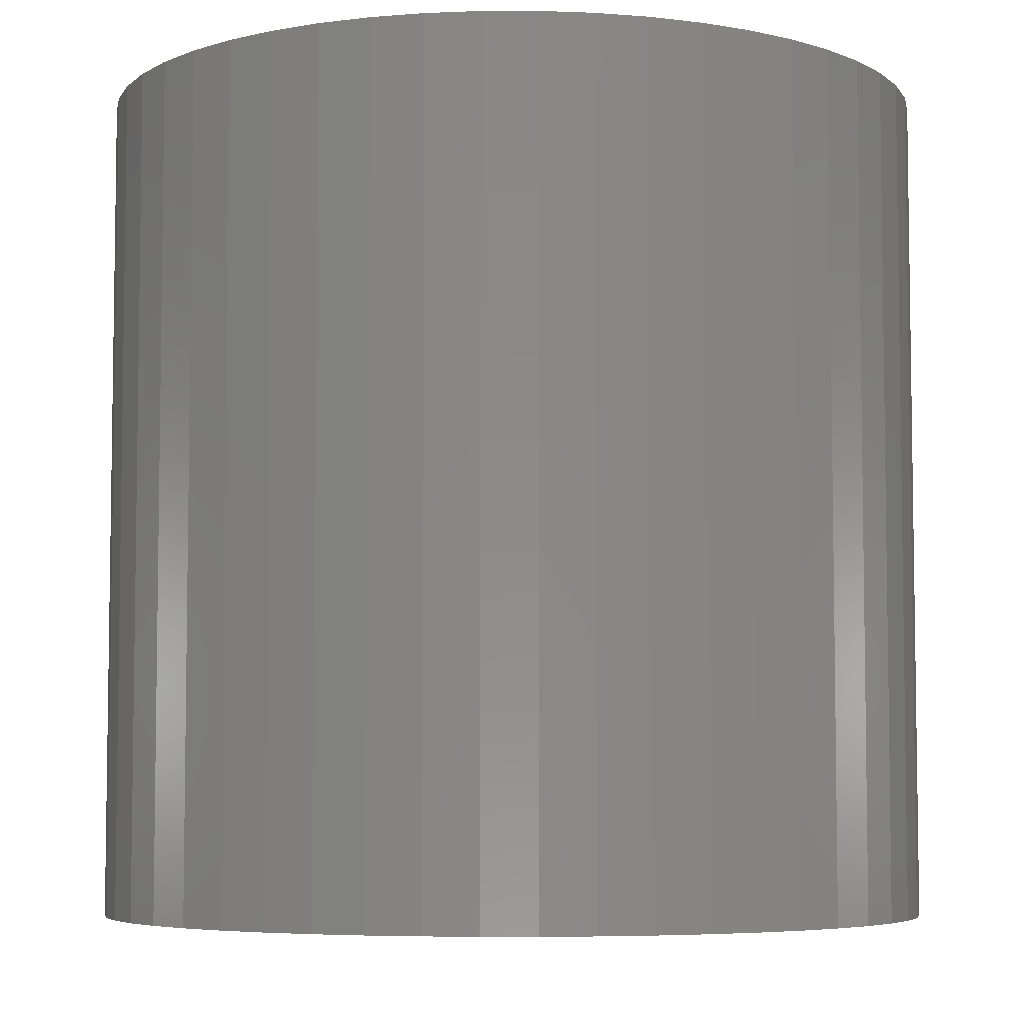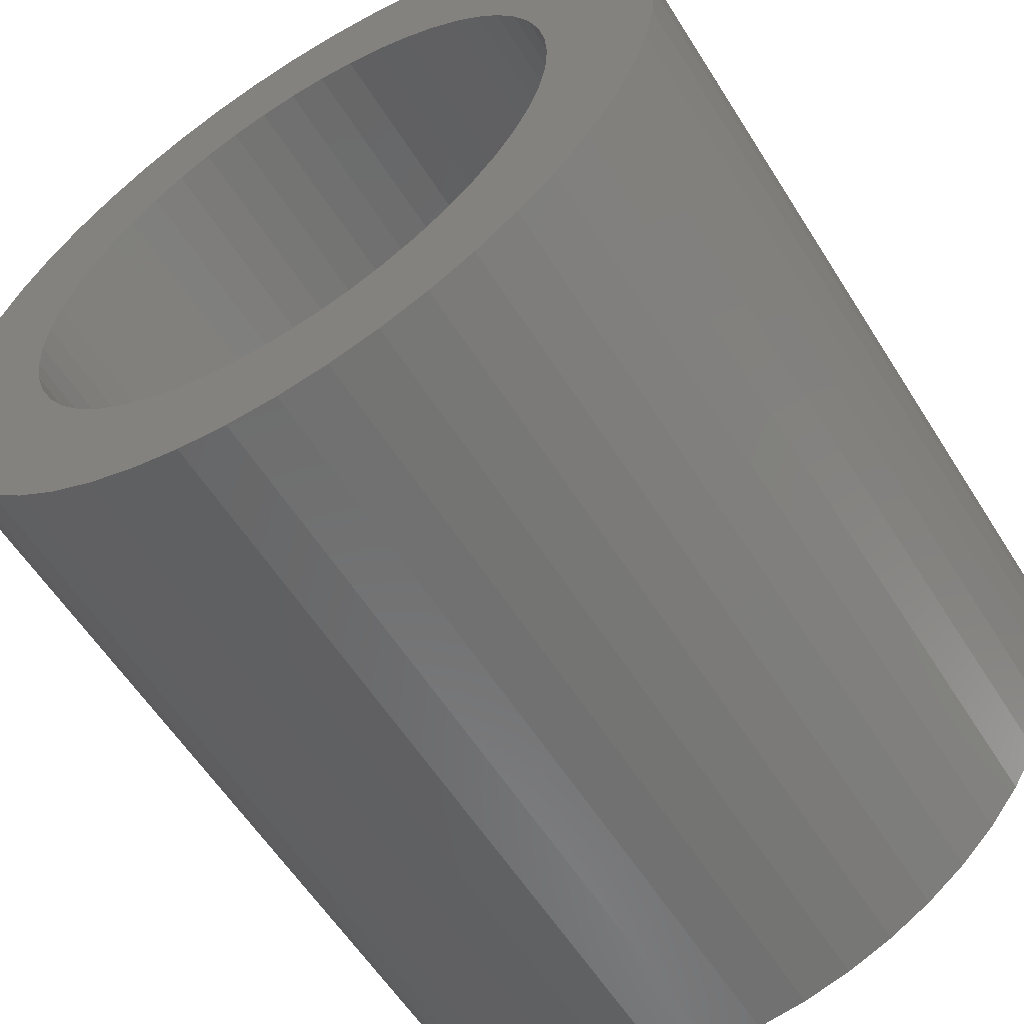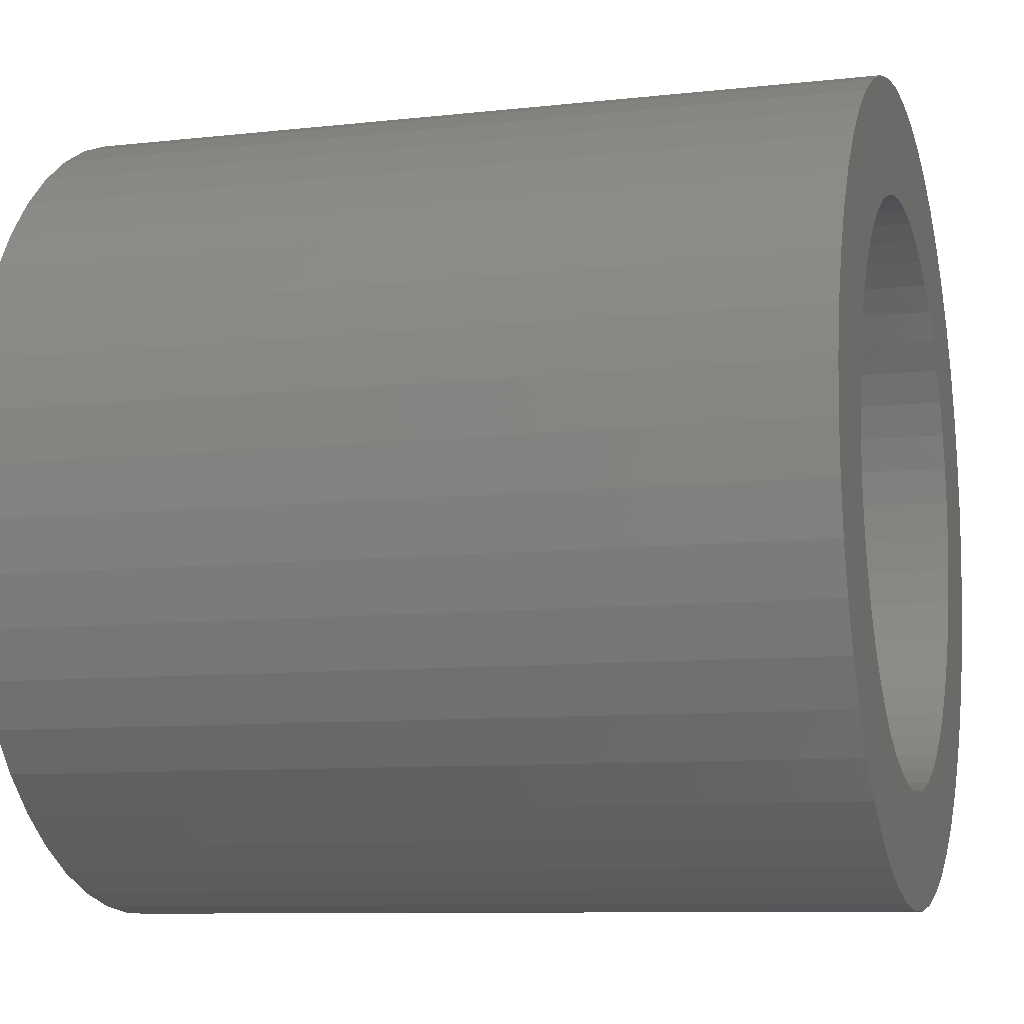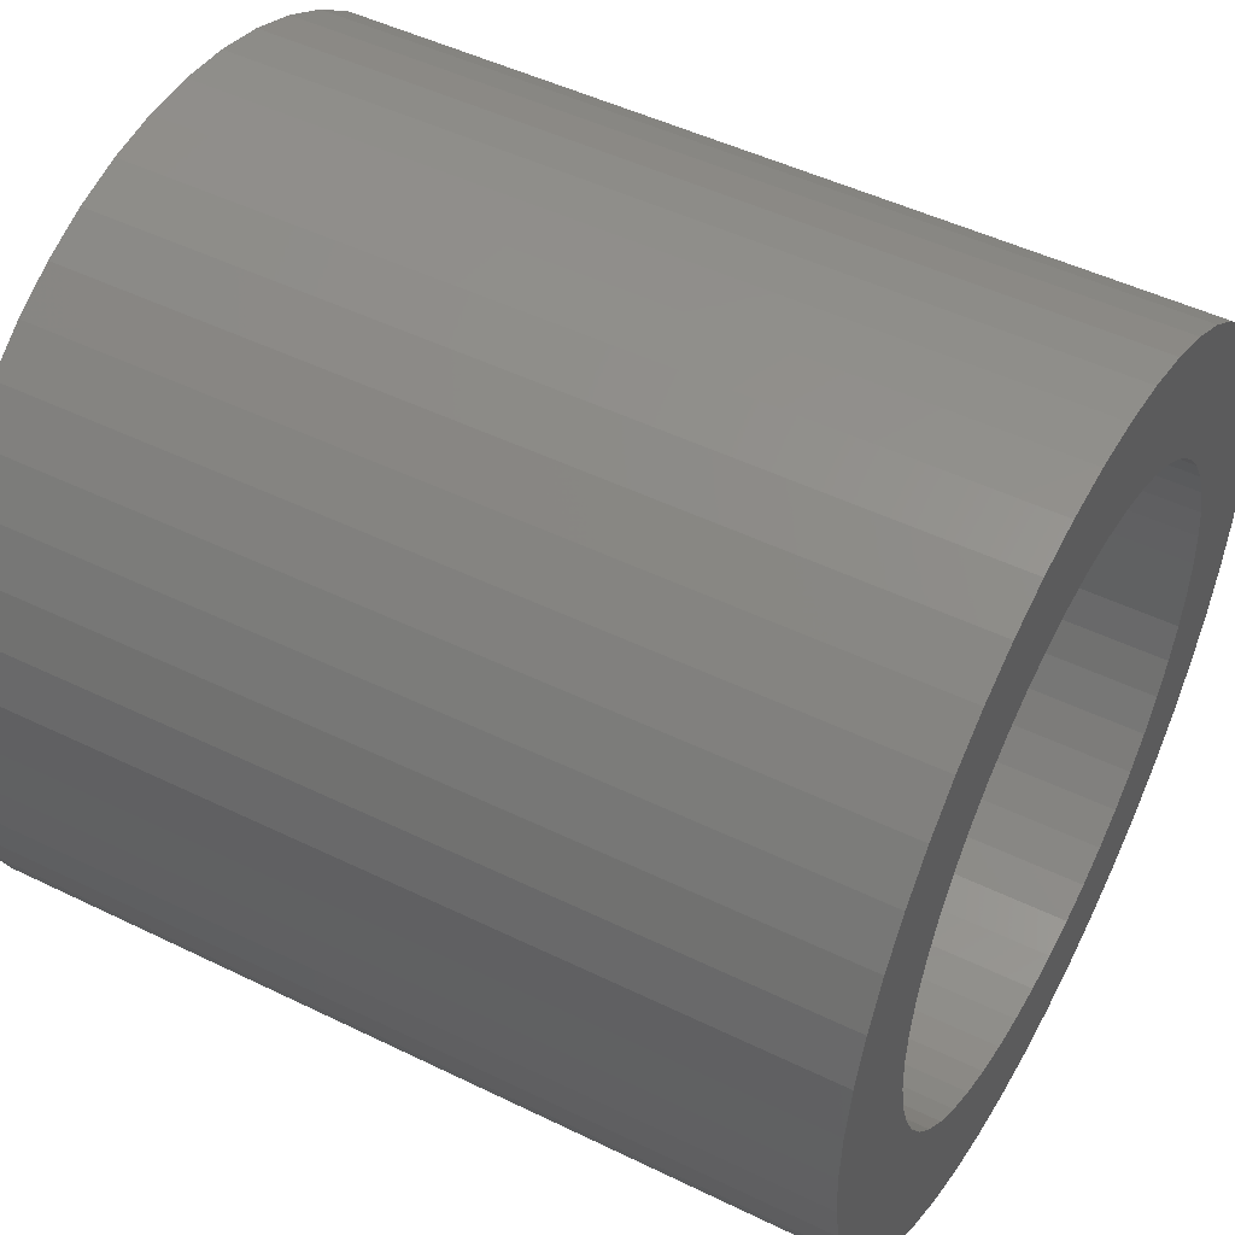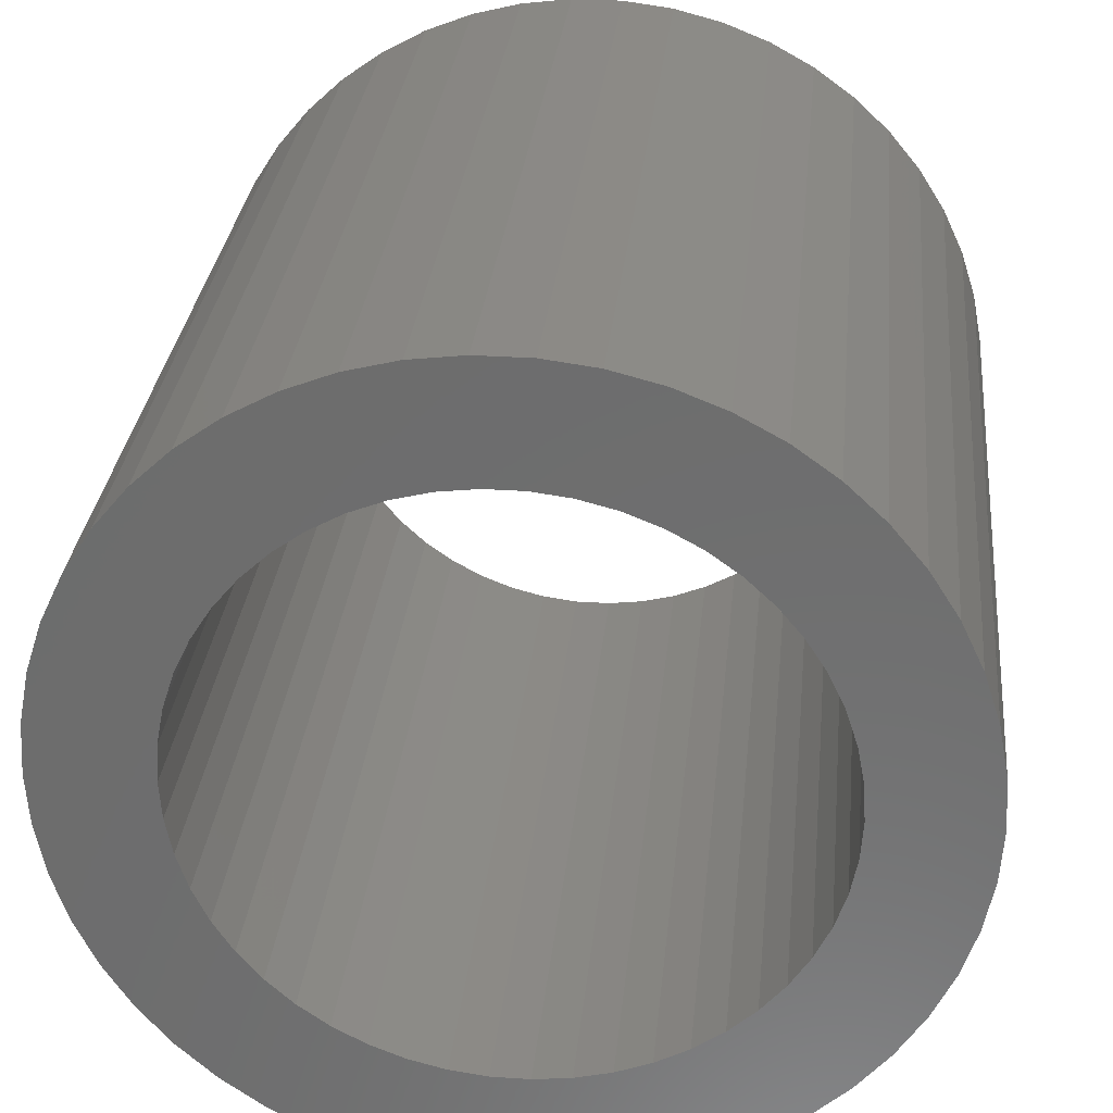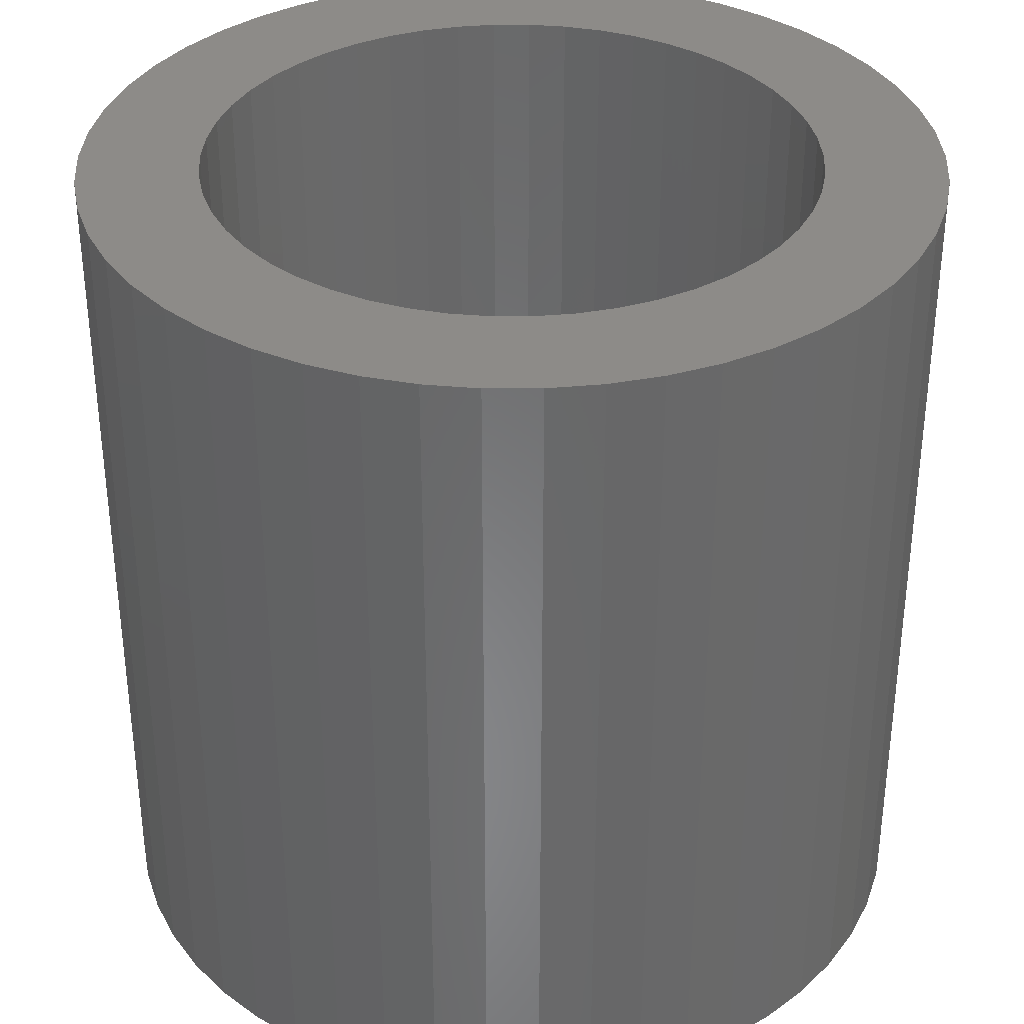
<metadata>
{"format":"stl","ext":"stl","renderer":"f3d","projection":"perspective","resolution":1024,"background":"white","views":[{"elev":-5.7,"azim":-35.7,"up":"+Z"},{"elev":-58.7,"azim":32.0,"up":"+Y"},{"elev":-9.1,"azim":-73.4,"up":"+Y"},{"elev":48.5,"azim":118.6,"up":"+Y"},{"elev":29.9,"azim":-174.3,"up":"+Y"},{"elev":35.0,"azim":86.3,"up":"+Z"}]}
</metadata>
<code>
# stl→obj: 200 verts, 400 faces
v 3.236 -2.351 8
v 3.505 -1.927 0
v 3.505 -1.927 8
v 3.236 -2.351 0
v 3.968 0.5013 8
v 3.874 0.9948 0
v 3.874 0.9948 8
v 3.968 0.5013 0
v 4 0 8
v 4 0 0
v 3.719 1.472 0
v 3.719 1.472 8
v 1.703 -3.619 0
v 2.143 -3.377 8
v 1.703 -3.619 8
v 2.143 -3.377 0
v 0.7495 -3.929 0
v 1.236 -3.804 8
v 0.7495 -3.929 8
v 1.236 -3.804 0
v 3.505 1.927 8
v 3.236 2.351 0
v 3.236 2.351 8
v 3.505 1.927 0
v -0.7495 3.929 0
v -1.236 3.804 8
v -0.7495 3.929 8
v -1.236 3.804 0
v 3.719 -1.472 8
v 3.874 -0.9948 0
v 3.874 -0.9948 8
v 3.719 -1.472 0
v -2.55 3.082 0
v -2.916 2.738 8
v -2.55 3.082 8
v -2.916 2.738 0
v -3.968 -0.5013 0
v -4 0 8
v -4 0 0
v -3.968 -0.5013 8
v 0.2512 -3.992 0
v 0.2512 -3.992 8
v 2.55 3.082 0
v 2.143 3.377 8
v 2.55 3.082 8
v 2.143 3.377 0
v -3.874 -0.9948 0
v -3.874 -0.9948 8
v -2.916 -2.738 0
v -2.55 -3.082 8
v -2.916 -2.738 8
v -2.55 -3.082 0
v -3.968 0.5013 0
v -3.874 0.9948 8
v -3.874 0.9948 0
v -3.968 0.5013 8
v -3.236 -2.351 0
v -3.505 -1.927 8
v -3.505 -1.927 0
v -3.236 -2.351 8
v 1.236 3.804 0
v 0.7495 3.929 8
v 1.236 3.804 8
v 0.7495 3.929 0
v -1.703 3.619 8
v -1.703 3.619 0
v -1.236 -3.804 0
v -0.7495 -3.929 8
v -1.236 -3.804 8
v -0.7495 -3.929 0
v 2.916 -2.738 8
v 2.916 -2.738 0
v -2.143 3.377 8
v -2.143 3.377 0
v -0.2512 -3.992 0
v -0.2512 -3.992 8
v 3.968 -0.5013 0
v 3.968 -0.5013 8
v -0.2512 3.992 0
v -0.2512 3.992 8
v -3.719 1.472 8
v -3.719 1.472 0
v -2.143 -3.377 8
v -2.143 -3.377 0
v 2.916 2.738 0
v 2.916 2.738 8
v 1.703 3.619 8
v 1.703 3.619 0
v -3.719 -1.472 0
v -3.719 -1.472 8
v -3.236 2.351 0
v -3.236 2.351 8
v 2.55 -3.082 0
v 2.55 -3.082 8
v 2.875 0 0
v 2.852 -0.3603 0
v 2.785 -0.715 0
v 2.852 0.3603 0
v 2.673 -1.058 0
v 2.519 -1.385 0
v 2.785 0.715 0
v 2.326 -1.69 0
v 2.673 1.058 0
v 2.096 -1.968 0
v 1.833 -2.215 0
v 1.54 -2.427 0
v 1.224 -2.601 0
v 0.8884 -2.734 0
v 0.5387 -2.824 0
v 0.1805 -2.869 0
v -0.1805 -2.869 0
v -0.5387 -2.824 0
v -0.8884 -2.734 0
v -1.224 -2.601 0
v -1.703 -3.619 0
v -1.54 -2.427 0
v -1.833 -2.215 0
v -2.096 -1.968 0
v -2.326 -1.69 0
v -2.519 -1.385 0
v -2.673 -1.058 0
v 2.519 1.385 0
v 2.326 1.69 0
v 2.096 1.968 0
v 1.833 2.215 0
v 1.54 2.427 0
v 1.224 2.601 0
v 0.8884 2.734 0
v 0.5387 2.824 0
v 0.2512 3.992 0
v 0.1805 2.869 0
v -0.1805 2.869 0
v -0.5387 2.824 0
v -0.8884 2.734 0
v -1.224 2.601 0
v -1.54 2.427 0
v -1.833 2.215 0
v -2.096 1.968 0
v -2.326 1.69 0
v -2.519 1.385 0
v -3.505 1.927 0
v -2.673 1.058 0
v -2.785 0.715 0
v -2.852 0.3603 0
v -2.875 0 0
v -2.785 -0.715 0
v -2.852 -0.3603 0
v 0.2512 3.992 8
v 2.875 0 8
v 2.852 0.3603 8
v 2.785 0.715 8
v 2.852 -0.3603 8
v 2.673 1.058 8
v 2.519 1.385 8
v 2.785 -0.715 8
v 2.326 1.69 8
v 2.673 -1.058 8
v 2.096 1.968 8
v 1.833 2.215 8
v 1.54 2.427 8
v 1.224 2.601 8
v 0.8884 2.734 8
v 0.5387 2.824 8
v 0.1805 2.869 8
v -0.1805 2.869 8
v -0.5387 2.824 8
v -0.8884 2.734 8
v -1.224 2.601 8
v -1.54 2.427 8
v -1.833 2.215 8
v -2.096 1.968 8
v -2.326 1.69 8
v -2.519 1.385 8
v -3.505 1.927 8
v -2.673 1.058 8
v 2.519 -1.385 8
v 2.326 -1.69 8
v 2.096 -1.968 8
v 1.833 -2.215 8
v 1.54 -2.427 8
v 1.224 -2.601 8
v 0.8884 -2.734 8
v 0.5387 -2.824 8
v 0.1805 -2.869 8
v -0.1805 -2.869 8
v -0.5387 -2.824 8
v -0.8884 -2.734 8
v -1.224 -2.601 8
v -1.703 -3.619 8
v -1.54 -2.427 8
v -1.833 -2.215 8
v -2.096 -1.968 8
v -2.326 -1.69 8
v -2.519 -1.385 8
v -2.673 -1.058 8
v -2.785 -0.715 8
v -2.852 -0.3603 8
v -2.875 0 8
v -2.785 0.715 8
v -2.852 0.3603 8
f 1 2 3
f 2 1 4
f 5 6 7
f 6 5 8
f 9 8 5
f 8 9 10
f 7 11 12
f 11 7 6
f 13 14 15
f 14 13 16
f 17 18 19
f 18 17 20
f 21 22 23
f 22 21 24
f 12 24 21
f 24 12 11
f 25 26 27
f 26 25 28
f 29 30 31
f 30 29 32
f 33 34 35
f 34 33 36
f 37 38 39
f 38 37 40
f 41 19 42
f 19 41 17
f 43 44 45
f 44 43 46
f 47 40 37
f 40 47 48
f 49 50 51
f 50 49 52
f 53 54 55
f 54 53 56
f 57 58 59
f 58 57 60
f 61 62 63
f 62 61 64
f 28 65 26
f 65 28 66
f 67 68 69
f 68 67 70
f 71 4 1
f 4 71 72
f 66 73 65
f 73 66 74
f 75 42 76
f 42 75 41
f 31 77 78
f 77 31 30
f 79 27 80
f 27 79 25
f 55 81 82
f 81 55 54
f 52 83 50
f 83 52 84
f 23 85 86
f 85 23 22
f 46 87 44
f 87 46 88
f 78 10 9
f 10 78 77
f 85 45 86
f 45 85 43
f 89 48 47
f 48 89 90
f 91 34 36
f 34 91 92
f 49 60 57
f 60 49 51
f 93 71 94
f 71 93 72
f 39 56 53
f 56 39 38
f 59 90 89
f 90 59 58
f 20 15 18
f 15 20 13
f 95 10 77
f 96 77 30
f 10 95 8
f 97 30 32
f 98 8 95
f 99 32 2
f 8 98 6
f 100 2 4
f 101 6 98
f 102 4 72
f 6 101 11
f 103 11 101
f 77 96 95
f 30 97 96
f 32 99 97
f 104 72 93
f 2 100 99
f 4 102 100
f 105 93 16
f 72 104 102
f 93 105 104
f 106 16 13
f 16 106 105
f 107 13 20
f 13 107 106
f 20 108 107
f 17 108 20
f 17 109 108
f 41 109 17
f 41 110 109
f 41 111 110
f 75 111 41
f 75 112 111
f 70 112 75
f 70 113 112
f 67 113 70
f 113 67 114
f 115 114 67
f 114 115 116
f 84 116 115
f 116 84 117
f 52 117 84
f 117 52 118
f 49 118 52
f 118 49 119
f 57 119 49
f 119 57 120
f 59 120 57
f 89 121 59
f 120 59 121
f 11 103 24
f 122 24 103
f 24 122 22
f 123 22 122
f 22 123 85
f 124 85 123
f 85 124 43
f 125 43 124
f 43 125 46
f 126 46 125
f 46 126 88
f 127 88 126
f 88 127 61
f 128 61 127
f 128 64 61
f 129 64 128
f 129 130 64
f 131 130 129
f 132 130 131
f 132 79 130
f 133 79 132
f 133 25 79
f 134 25 133
f 28 134 135
f 134 28 25
f 66 135 136
f 135 66 28
f 74 136 137
f 33 137 138
f 136 74 66
f 36 138 139
f 91 139 140
f 137 33 74
f 141 140 142
f 82 142 143
f 55 143 144
f 138 36 33
f 53 144 145
f 121 89 146
f 47 146 89
f 139 91 36
f 146 47 147
f 140 141 91
f 37 147 47
f 142 82 141
f 147 37 145
f 143 55 82
f 39 145 37
f 144 53 55
f 145 39 53
f 88 63 87
f 63 88 61
f 74 35 73
f 35 74 33
f 70 76 68
f 76 70 75
f 64 148 62
f 148 64 130
f 149 9 5
f 150 5 7
f 9 149 78
f 151 7 12
f 152 78 149
f 153 12 21
f 78 152 31
f 154 21 23
f 155 31 152
f 156 23 86
f 31 155 29
f 157 29 155
f 5 150 149
f 7 151 150
f 12 153 151
f 158 86 45
f 21 154 153
f 23 156 154
f 159 45 44
f 86 158 156
f 45 159 158
f 160 44 87
f 44 160 159
f 161 87 63
f 87 161 160
f 63 162 161
f 62 162 63
f 62 163 162
f 148 163 62
f 148 164 163
f 148 165 164
f 80 165 148
f 80 166 165
f 27 166 80
f 27 167 166
f 26 167 27
f 167 26 168
f 65 168 26
f 168 65 169
f 73 169 65
f 169 73 170
f 35 170 73
f 170 35 171
f 34 171 35
f 171 34 172
f 92 172 34
f 172 92 173
f 174 173 92
f 81 175 174
f 173 174 175
f 29 157 3
f 176 3 157
f 3 176 1
f 177 1 176
f 1 177 71
f 178 71 177
f 71 178 94
f 179 94 178
f 94 179 14
f 180 14 179
f 14 180 15
f 181 15 180
f 15 181 18
f 182 18 181
f 182 19 18
f 183 19 182
f 183 42 19
f 184 42 183
f 185 42 184
f 185 76 42
f 186 76 185
f 186 68 76
f 187 68 186
f 69 187 188
f 187 69 68
f 189 188 190
f 188 189 69
f 83 190 191
f 50 191 192
f 190 83 189
f 51 192 193
f 60 193 194
f 191 50 83
f 58 194 195
f 90 195 196
f 48 196 197
f 192 51 50
f 40 197 198
f 175 81 199
f 54 199 81
f 193 60 51
f 199 54 200
f 194 58 60
f 56 200 54
f 195 90 58
f 200 56 198
f 196 48 90
f 38 198 56
f 197 40 48
f 198 38 40
f 84 189 83
f 189 84 115
f 130 80 148
f 80 130 79
f 3 32 29
f 32 3 2
f 16 94 14
f 94 16 93
f 141 92 91
f 92 141 174
f 82 174 141
f 174 82 81
f 115 69 189
f 69 115 67
f 98 151 101
f 151 98 150
f 95 150 98
f 150 95 149
f 103 154 122
f 154 103 153
f 125 158 159
f 158 125 124
f 129 162 163
f 162 129 128
f 96 149 95
f 149 96 152
f 100 157 99
f 157 100 176
f 116 191 190
f 191 116 117
f 107 182 181
f 182 107 108
f 193 120 194
f 120 193 119
f 128 161 162
f 161 128 127
f 136 168 169
f 168 136 135
f 101 153 103
f 153 101 151
f 97 152 96
f 152 97 155
f 127 160 161
f 160 127 126
f 109 184 183
f 184 109 110
f 199 142 175
f 142 199 143
f 122 156 123
f 156 122 154
f 99 155 97
f 155 99 157
f 138 170 171
f 170 138 137
f 108 183 182
f 183 108 109
f 135 167 168
f 167 135 134
f 131 163 164
f 163 131 129
f 134 166 167
f 166 134 133
f 196 147 197
f 147 196 146
f 126 159 160
f 159 126 125
f 197 145 198
f 145 197 147
f 106 181 180
f 181 106 107
f 111 186 185
f 186 111 112
f 175 140 173
f 140 175 142
f 192 119 193
f 119 192 118
f 133 165 166
f 165 133 132
f 104 179 178
f 179 104 105
f 194 121 195
f 121 194 120
f 113 188 187
f 188 113 114
f 137 169 170
f 169 137 136
f 173 139 172
f 139 173 140
f 102 176 100
f 176 102 177
f 132 164 165
f 164 132 131
f 123 158 124
f 158 123 156
f 105 180 179
f 180 105 106
f 112 187 186
f 187 112 113
f 110 185 184
f 185 110 111
f 172 138 171
f 138 172 139
f 114 190 188
f 190 114 116
f 117 192 191
f 192 117 118
f 195 146 196
f 146 195 121
f 104 177 102
f 177 104 178
f 198 144 200
f 144 198 145
f 200 143 199
f 143 200 144

</code>
